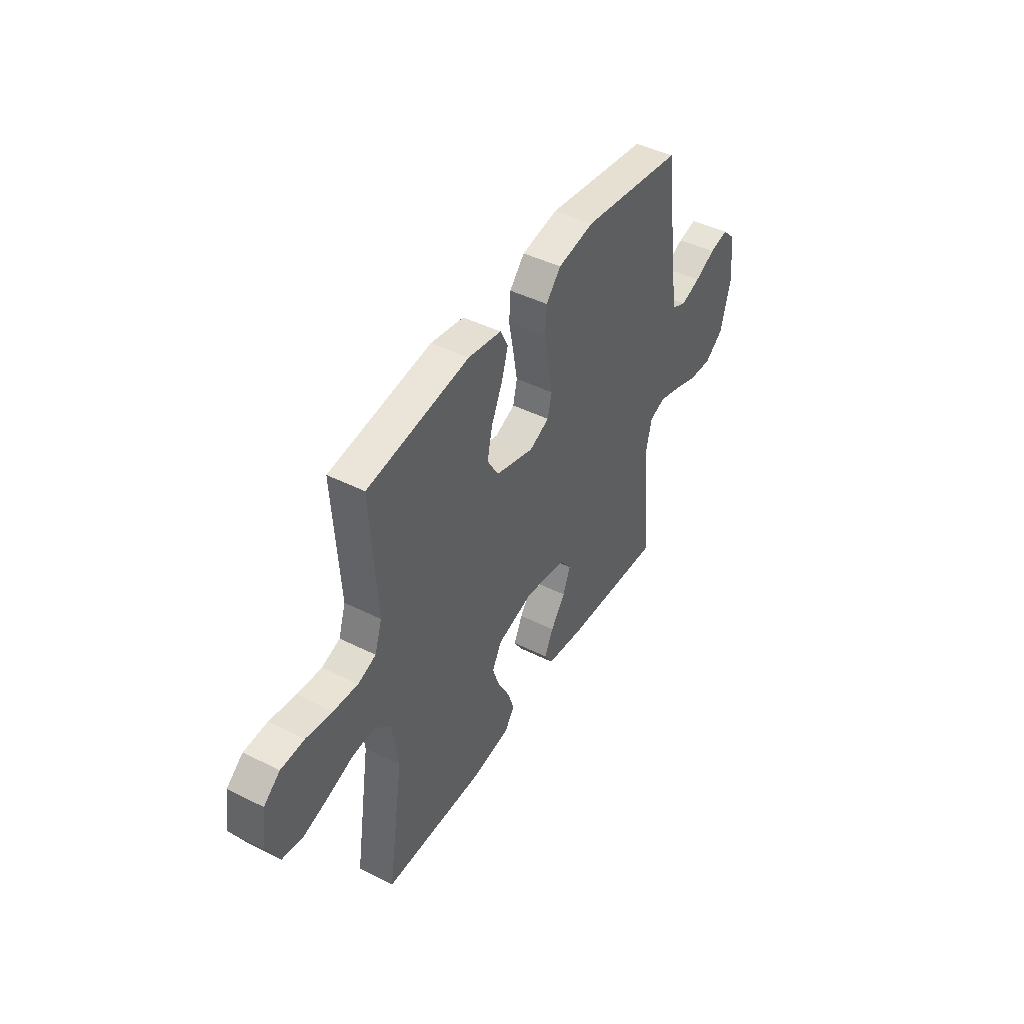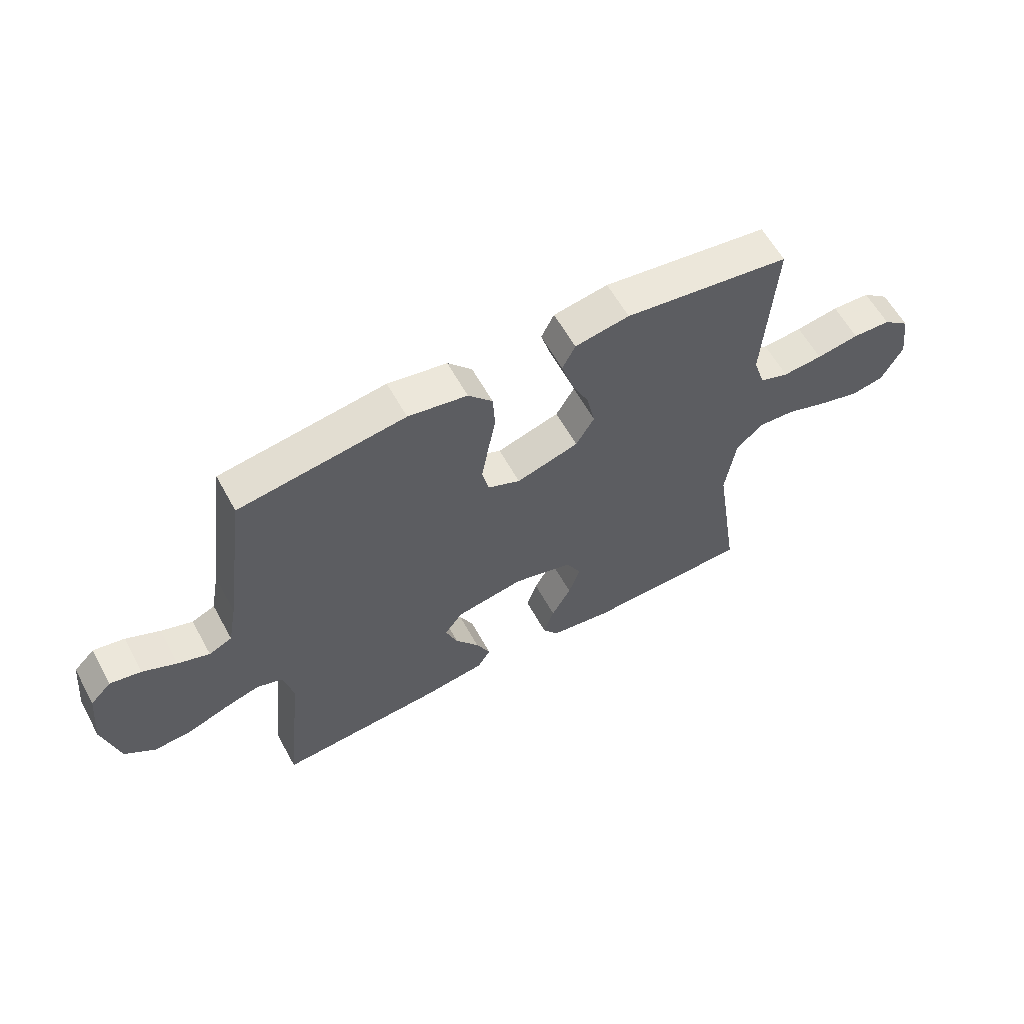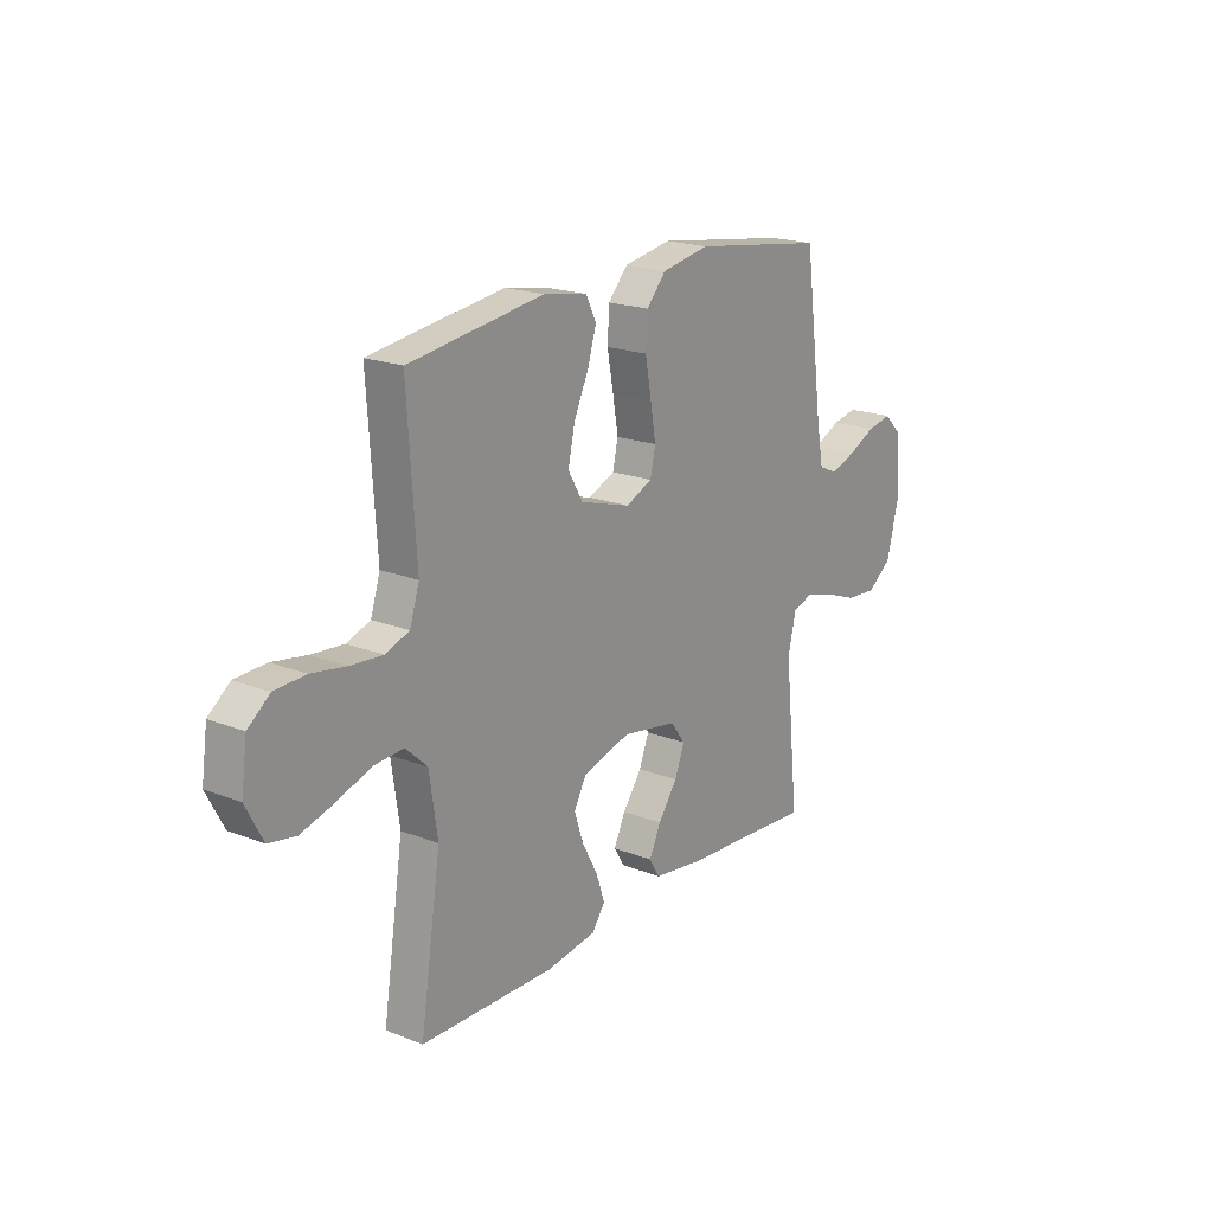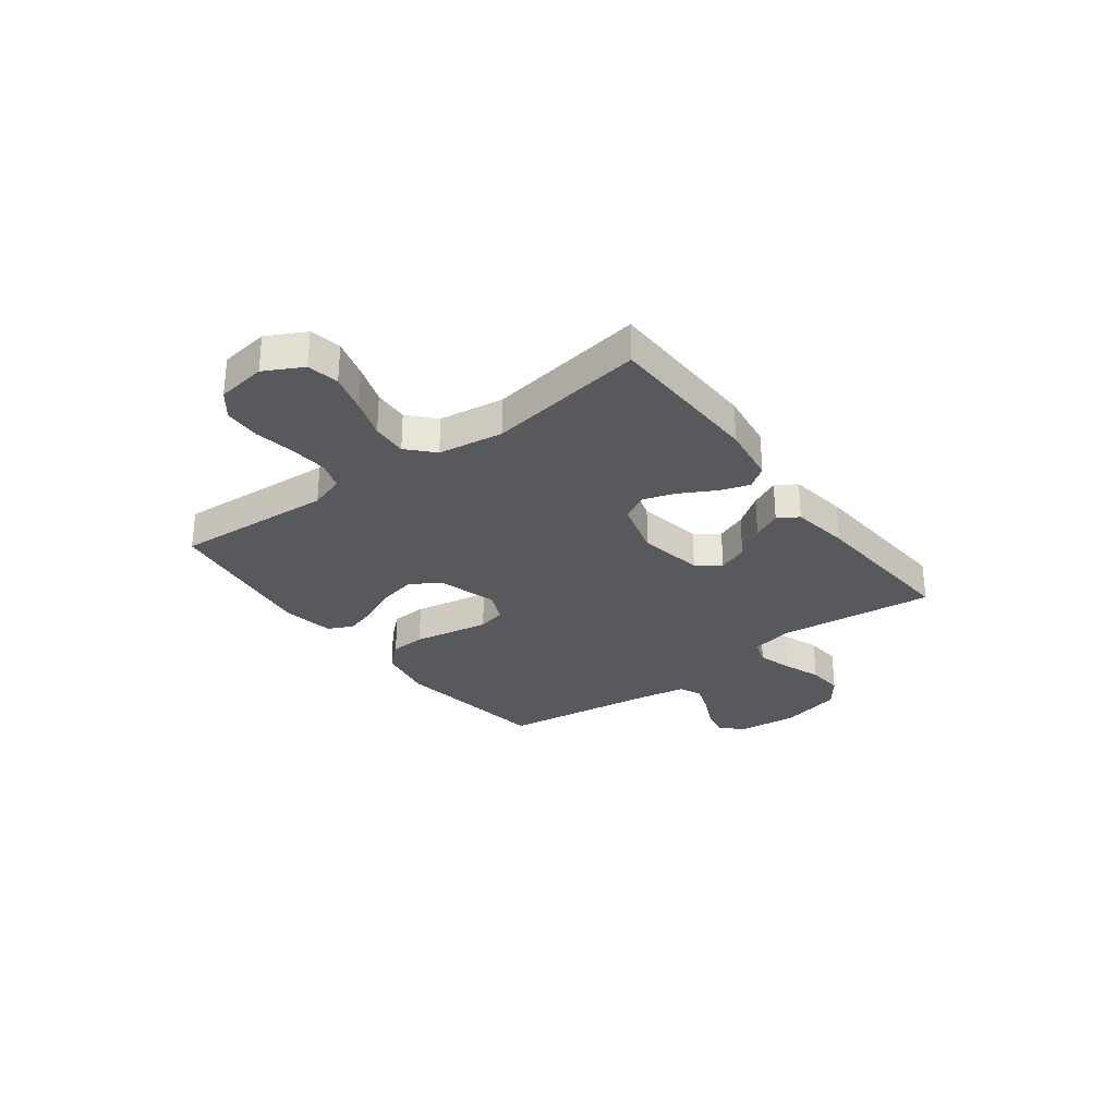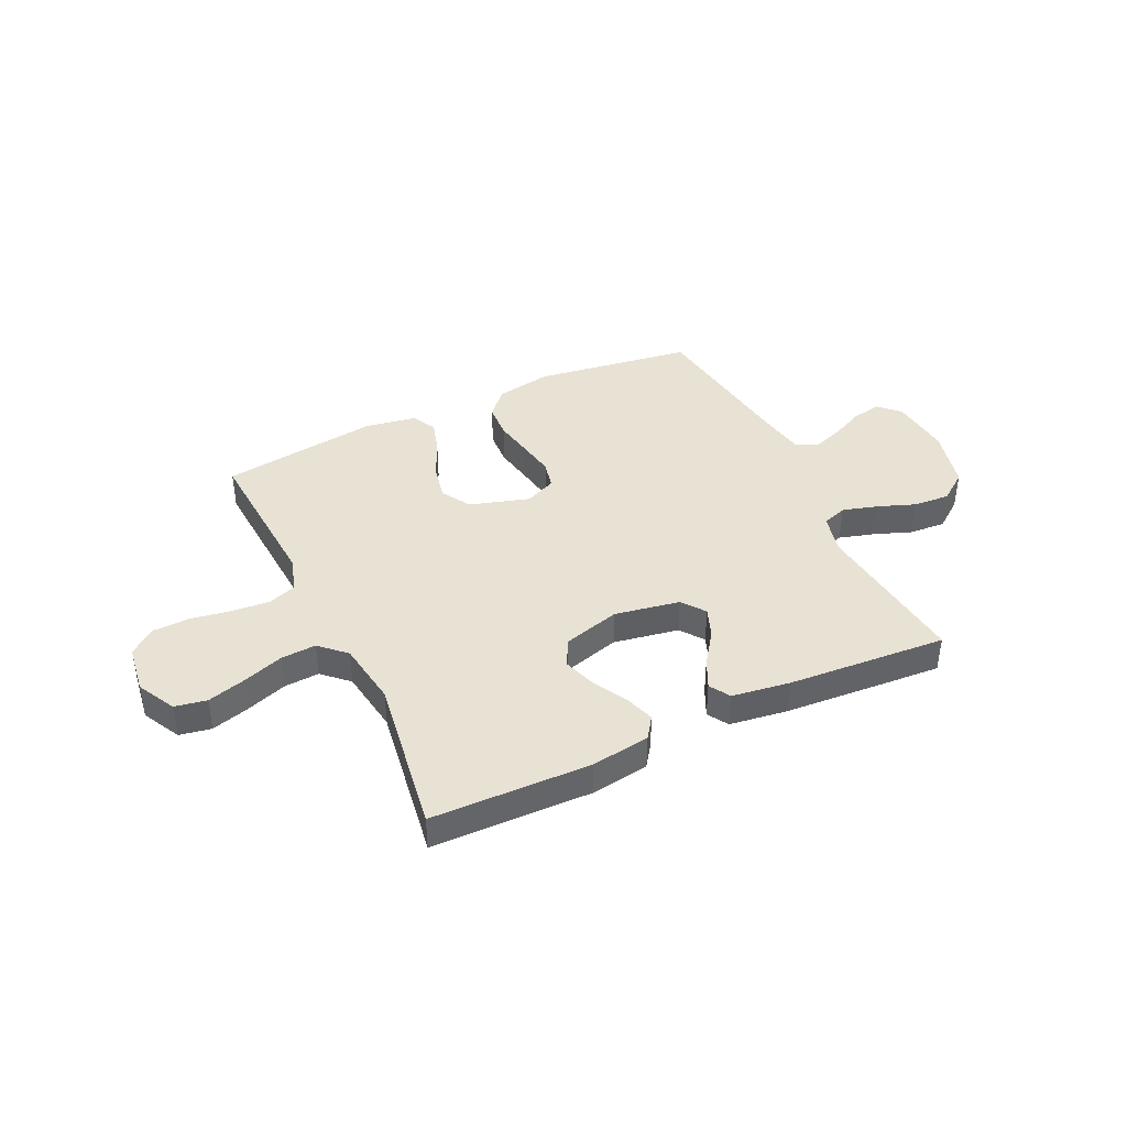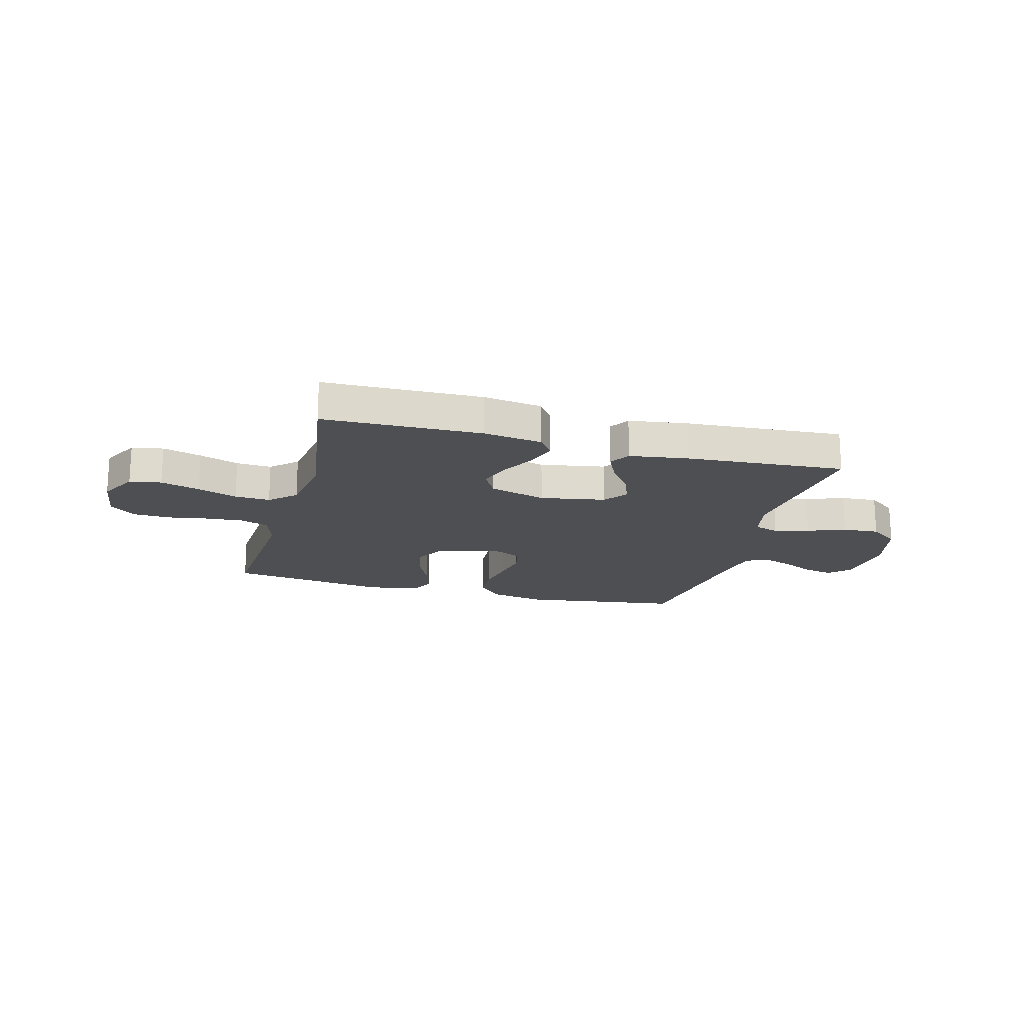
<metadata>
{"format":"obj","ext":"obj","renderer":"f3d","projection":"perspective","resolution":1024,"background":"white","views":[{"elev":44.6,"azim":120.3,"up":"+Z"},{"elev":60.2,"azim":-28.7,"up":"+Z"},{"elev":19.6,"azim":126.2,"up":"+Z"},{"elev":-29.5,"azim":126.9,"up":"+Y"},{"elev":40.7,"azim":154.6,"up":"+Y"},{"elev":-18.2,"azim":164.8,"up":"+Y"}]}
</metadata>
<code>
v 0.5 0.07 0.5
v 0.481 0.07 0.2
v 0.502 0.07 0.134
v 0.555 0.07 0.115
v 0.627 0.07 0.121
v 0.704 0.07 0.134
v 0.773 0.07 0.131
v 0.821 0.07 0.093
v 0.834 0.07 0
v 0.796 0.07 -0.072
v 0.736 0.07 -0.083
v 0.662 0.07 -0.062
v 0.587 0.07 -0.036
v 0.52 0.07 -0.032
v 0.472 0.07 -0.077
v 0.454 0.07 -0.2
v 0.5 0.07 -0.5
v 0.2 0.07 -0.507
v 0.089 0.07 -0.491
v 0.06 0.07 -0.45
v 0.079 0.07 -0.393
v 0.114 0.07 -0.329
v 0.135 0.07 -0.267
v 0.107 0.07 -0.216
v 0 0.07 -0.186
v -0.123 0.07 -0.208
v -0.156 0.07 -0.252
v -0.134 0.07 -0.309
v -0.091 0.07 -0.369
v -0.065 0.07 -0.424
v -0.089 0.07 -0.463
v -0.2 0.07 -0.479
v -0.5 0.07 -0.5
v -0.468 0.07 -0.2
v -0.486 0.07 -0.123
v -0.533 0.07 -0.107
v -0.598 0.07 -0.126
v -0.67 0.07 -0.153
v -0.739 0.07 -0.158
v -0.794 0.07 -0.117
v -0.823 0.07 0
v -0.811 0.07 0.115
v -0.773 0.07 0.153
v -0.717 0.07 0.142
v -0.656 0.07 0.113
v -0.599 0.07 0.093
v -0.557 0.07 0.112
v -0.541 0.07 0.2
v -0.5 0.07 0.5
v -0.2 0.07 0.543
v -0.093 0.07 0.524
v -0.049 0.07 0.475
v -0.045 0.07 0.408
v -0.059 0.07 0.333
v -0.071 0.07 0.263
v -0.059 0.07 0.21
v 0 0.07 0.184
v 0.113 0.07 0.218
v 0.146 0.07 0.274
v 0.131 0.07 0.343
v 0.098 0.07 0.415
v 0.079 0.07 0.478
v 0.102 0.07 0.524
v 0.2 0.07 0.541
v 0.5 0 0.5
v 0.481 0 0.2
v 0.502 0 0.134
v 0.555 0 0.115
v 0.627 0 0.121
v 0.704 0 0.134
v 0.773 0 0.131
v 0.821 0 0.093
v 0.834 0 0
v 0.796 0 -0.072
v 0.736 0 -0.083
v 0.662 0 -0.062
v 0.587 0 -0.036
v 0.52 0 -0.032
v 0.472 0 -0.077
v 0.454 0 -0.2
v 0.5 0 -0.5
v 0.2 0 -0.507
v 0.089 0 -0.491
v 0.06 0 -0.45
v 0.079 0 -0.393
v 0.114 0 -0.329
v 0.135 0 -0.267
v 0.107 0 -0.216
v 0 0 -0.186
v -0.123 0 -0.208
v -0.156 0 -0.252
v -0.134 0 -0.309
v -0.091 0 -0.369
v -0.065 0 -0.424
v -0.089 0 -0.463
v -0.2 0 -0.479
v -0.5 0 -0.5
v -0.468 0 -0.2
v -0.486 0 -0.123
v -0.533 0 -0.107
v -0.598 0 -0.126
v -0.67 0 -0.153
v -0.739 0 -0.158
v -0.794 0 -0.117
v -0.823 0 0
v -0.811 0 0.115
v -0.773 0 0.153
v -0.717 0 0.142
v -0.656 0 0.113
v -0.599 0 0.093
v -0.557 0 0.112
v -0.541 0 0.2
v -0.5 0 0.5
v -0.2 0 0.543
v -0.093 0 0.524
v -0.049 0 0.475
v -0.045 0 0.408
v -0.059 0 0.333
v -0.071 0 0.263
v -0.059 0 0.21
v 0 0 0.184
v 0.113 0 0.218
v 0.146 0 0.274
v 0.131 0 0.343
v 0.098 0 0.415
v 0.079 0 0.478
v 0.102 0 0.524
v 0.2 0 0.541
f 64 1 2
f 63 64 2
f 62 63 2
f 61 62 2
f 60 61 2
f 59 60 2 3
f 58 59 3
f 57 58 3 4
f 52 53 54
f 51 52 54
f 50 51 54
f 49 50 54
f 48 49 54
f 47 48 54 55
f 46 47 55 56
f 43 44 45
f 42 43 45
f 41 42 45
f 40 41 45
f 39 40 45
f 38 39 45
f 37 38 45
f 36 37 45 46
f 46 56 57
f 36 46 57
f 35 36 57
f 32 33 34
f 31 32 34
f 30 31 34
f 29 30 34
f 28 29 34
f 27 28 34 35
f 20 21 22
f 19 20 22
f 18 19 22
f 17 18 22
f 16 17 22
f 15 16 22 23
f 14 15 23 24
f 11 12 13
f 10 11 13
f 9 10 13
f 8 9 13
f 7 8 13
f 6 7 13
f 5 6 13
f 4 5 13 14
f 14 24 25
f 4 14 25
f 57 4 25
f 26 27 35 57
f 25 26 57
f 66 65 128
f 66 128 127
f 66 127 126
f 66 126 125
f 66 125 124
f 67 66 124 123
f 67 123 122
f 68 67 122 121
f 118 117 116
f 118 116 115
f 118 115 114
f 118 114 113
f 118 113 112
f 119 118 112 111
f 120 119 111 110
f 109 108 107
f 109 107 106
f 109 106 105
f 109 105 104
f 109 104 103
f 109 103 102
f 109 102 101
f 110 109 101 100
f 121 120 110
f 121 110 100
f 121 100 99
f 98 97 96
f 98 96 95
f 98 95 94
f 98 94 93
f 98 93 92
f 99 98 92 91
f 86 85 84
f 86 84 83
f 86 83 82
f 86 82 81
f 86 81 80
f 87 86 80 79
f 88 87 79 78
f 77 76 75
f 77 75 74
f 77 74 73
f 77 73 72
f 77 72 71
f 77 71 70
f 77 70 69
f 78 77 69 68
f 89 88 78
f 89 78 68
f 89 68 121
f 121 99 91 90
f 121 90 89
f 1 65 66 2
f 2 66 67 3
f 3 67 68 4
f 4 68 69 5
f 5 69 70 6
f 6 70 71 7
f 7 71 72 8
f 8 72 73 9
f 9 73 74 10
f 10 74 75 11
f 11 75 76 12
f 12 76 77 13
f 13 77 78 14
f 14 78 79 15
f 15 79 80 16
f 16 80 81 17
f 17 81 82 18
f 18 82 83 19
f 19 83 84 20
f 20 84 85 21
f 21 85 86 22
f 22 86 87 23
f 23 87 88 24
f 24 88 89 25
f 25 89 90 26
f 26 90 91 27
f 27 91 92 28
f 28 92 93 29
f 29 93 94 30
f 30 94 95 31
f 31 95 96 32
f 32 96 97 33
f 33 97 98 34
f 34 98 99 35
f 35 99 100 36
f 36 100 101 37
f 37 101 102 38
f 38 102 103 39
f 39 103 104 40
f 40 104 105 41
f 41 105 106 42
f 42 106 107 43
f 43 107 108 44
f 44 108 109 45
f 45 109 110 46
f 46 110 111 47
f 47 111 112 48
f 48 112 113 49
f 49 113 114 50
f 50 114 115 51
f 51 115 116 52
f 52 116 117 53
f 53 117 118 54
f 54 118 119 55
f 55 119 120 56
f 56 120 121 57
f 57 121 122 58
f 58 122 123 59
f 59 123 124 60
f 60 124 125 61
f 61 125 126 62
f 62 126 127 63
f 63 127 128 64
f 64 128 65 1

</code>
